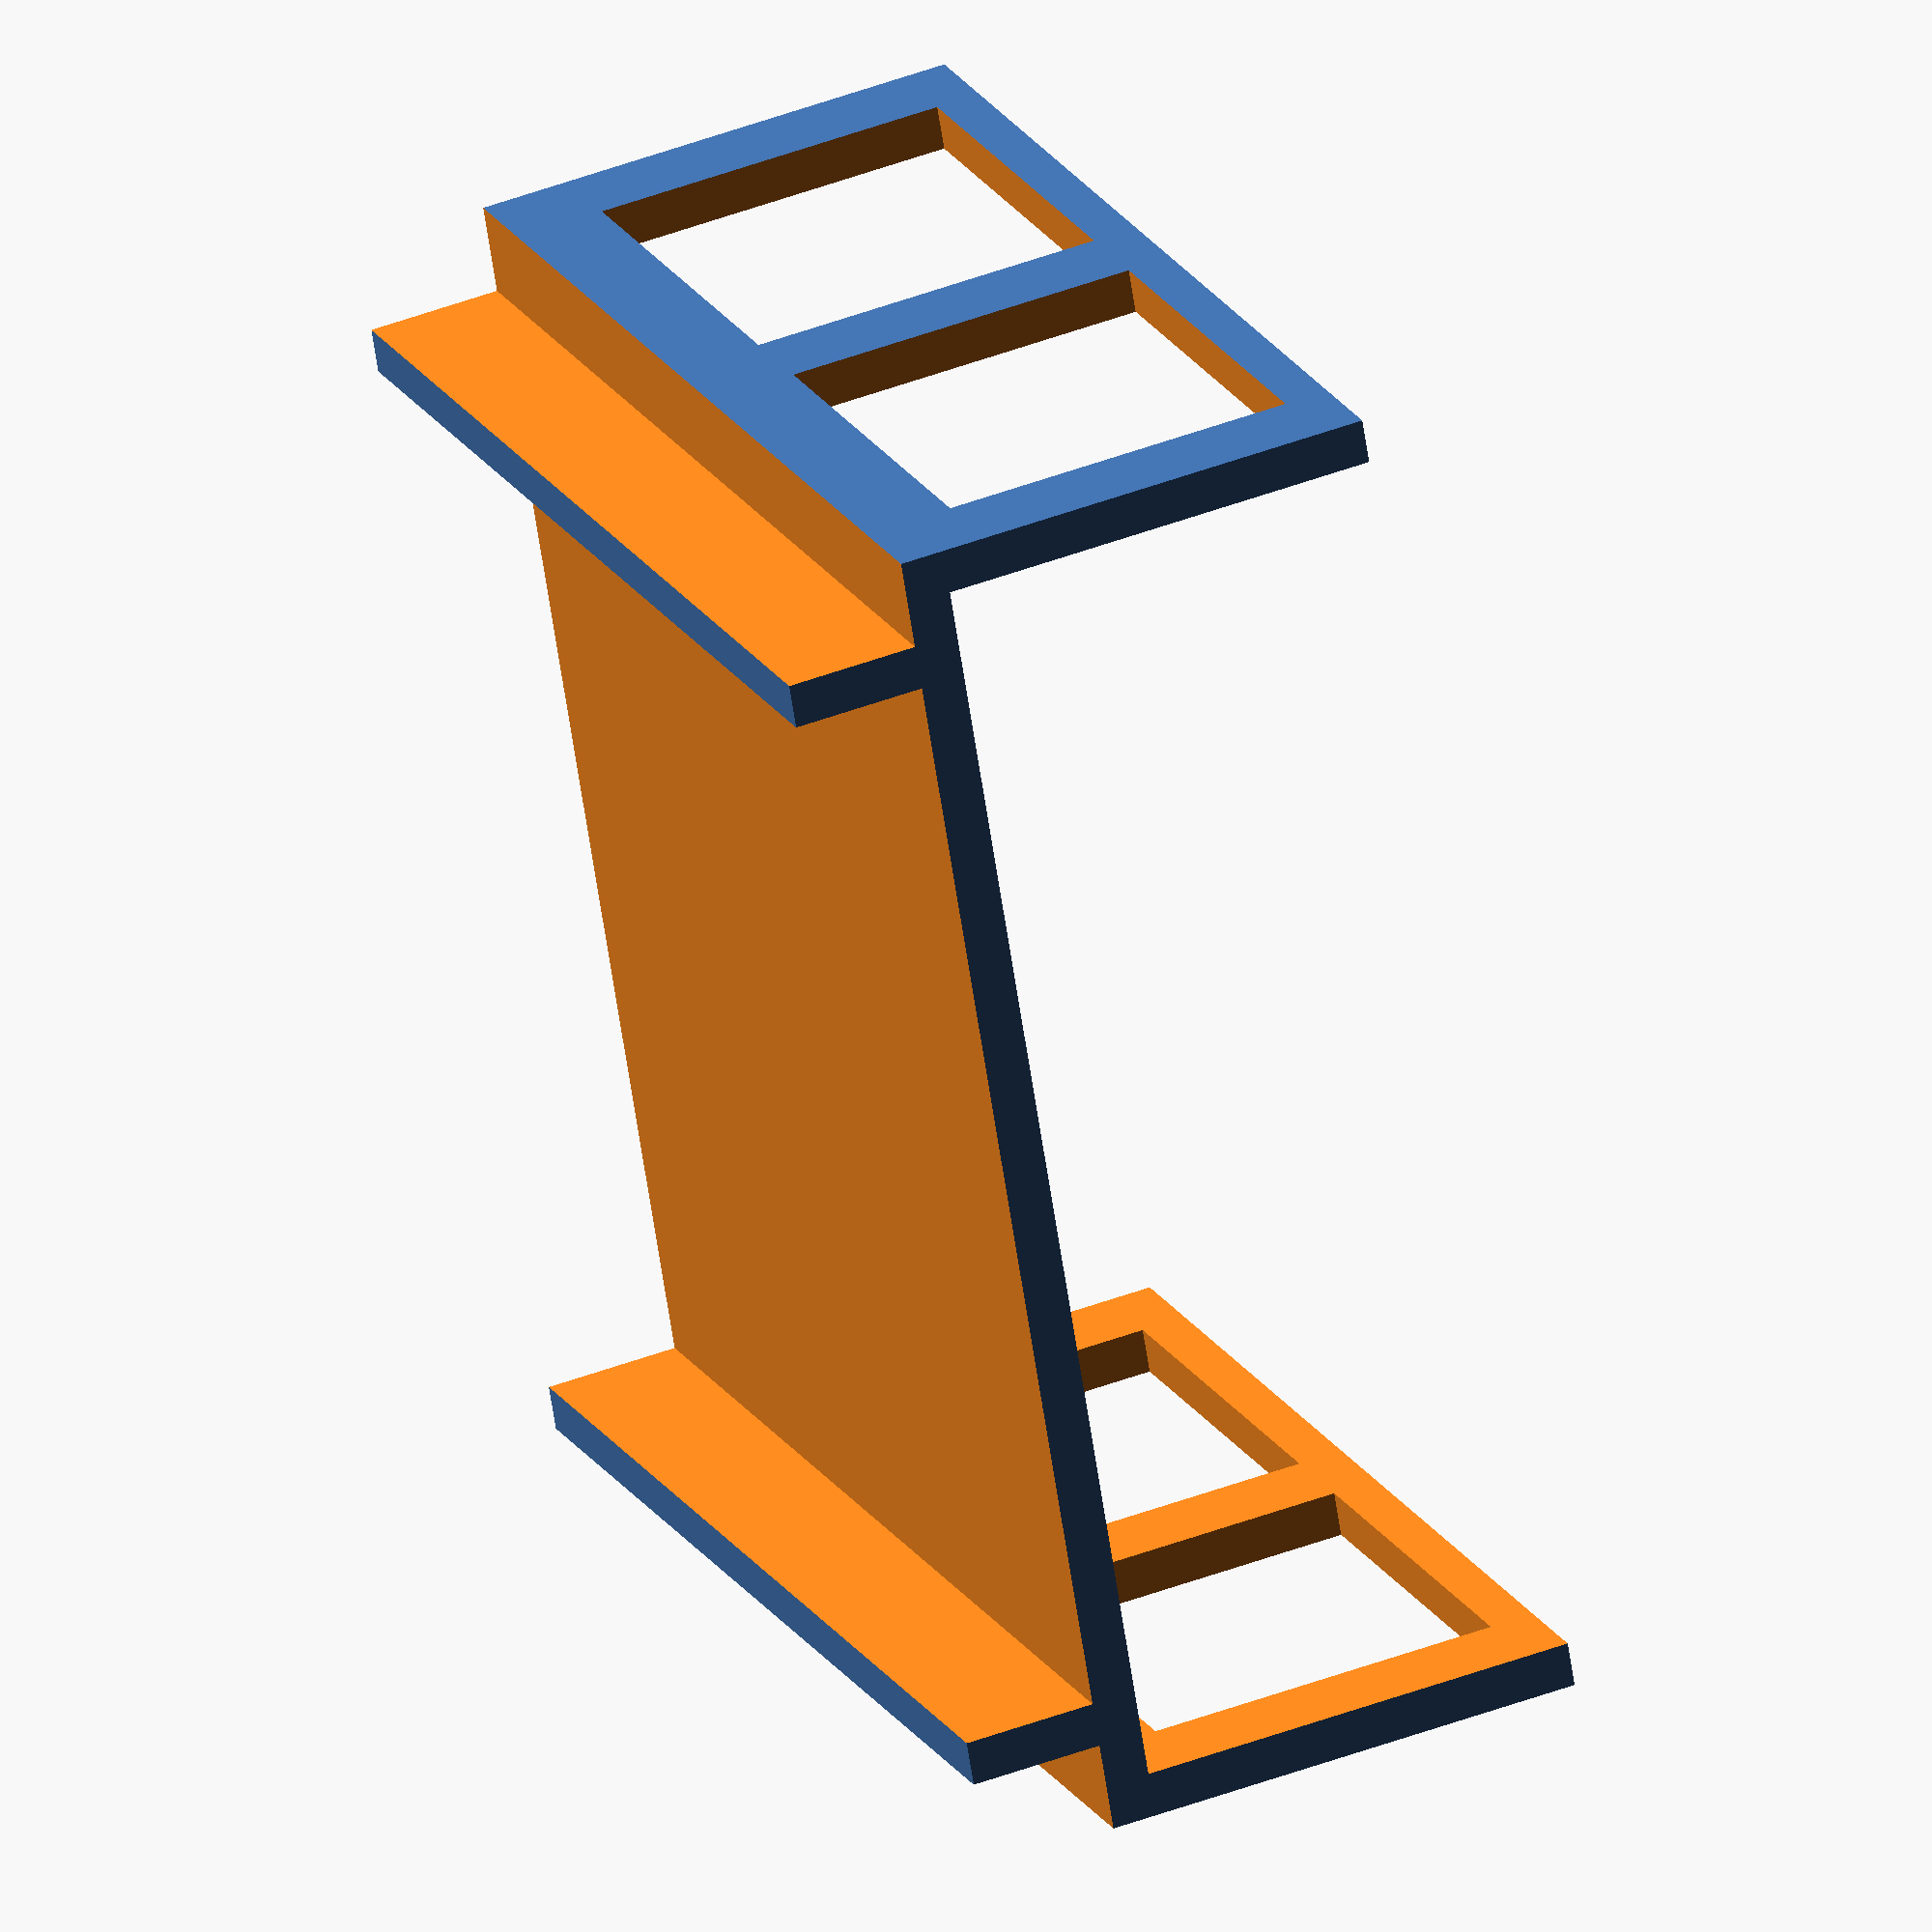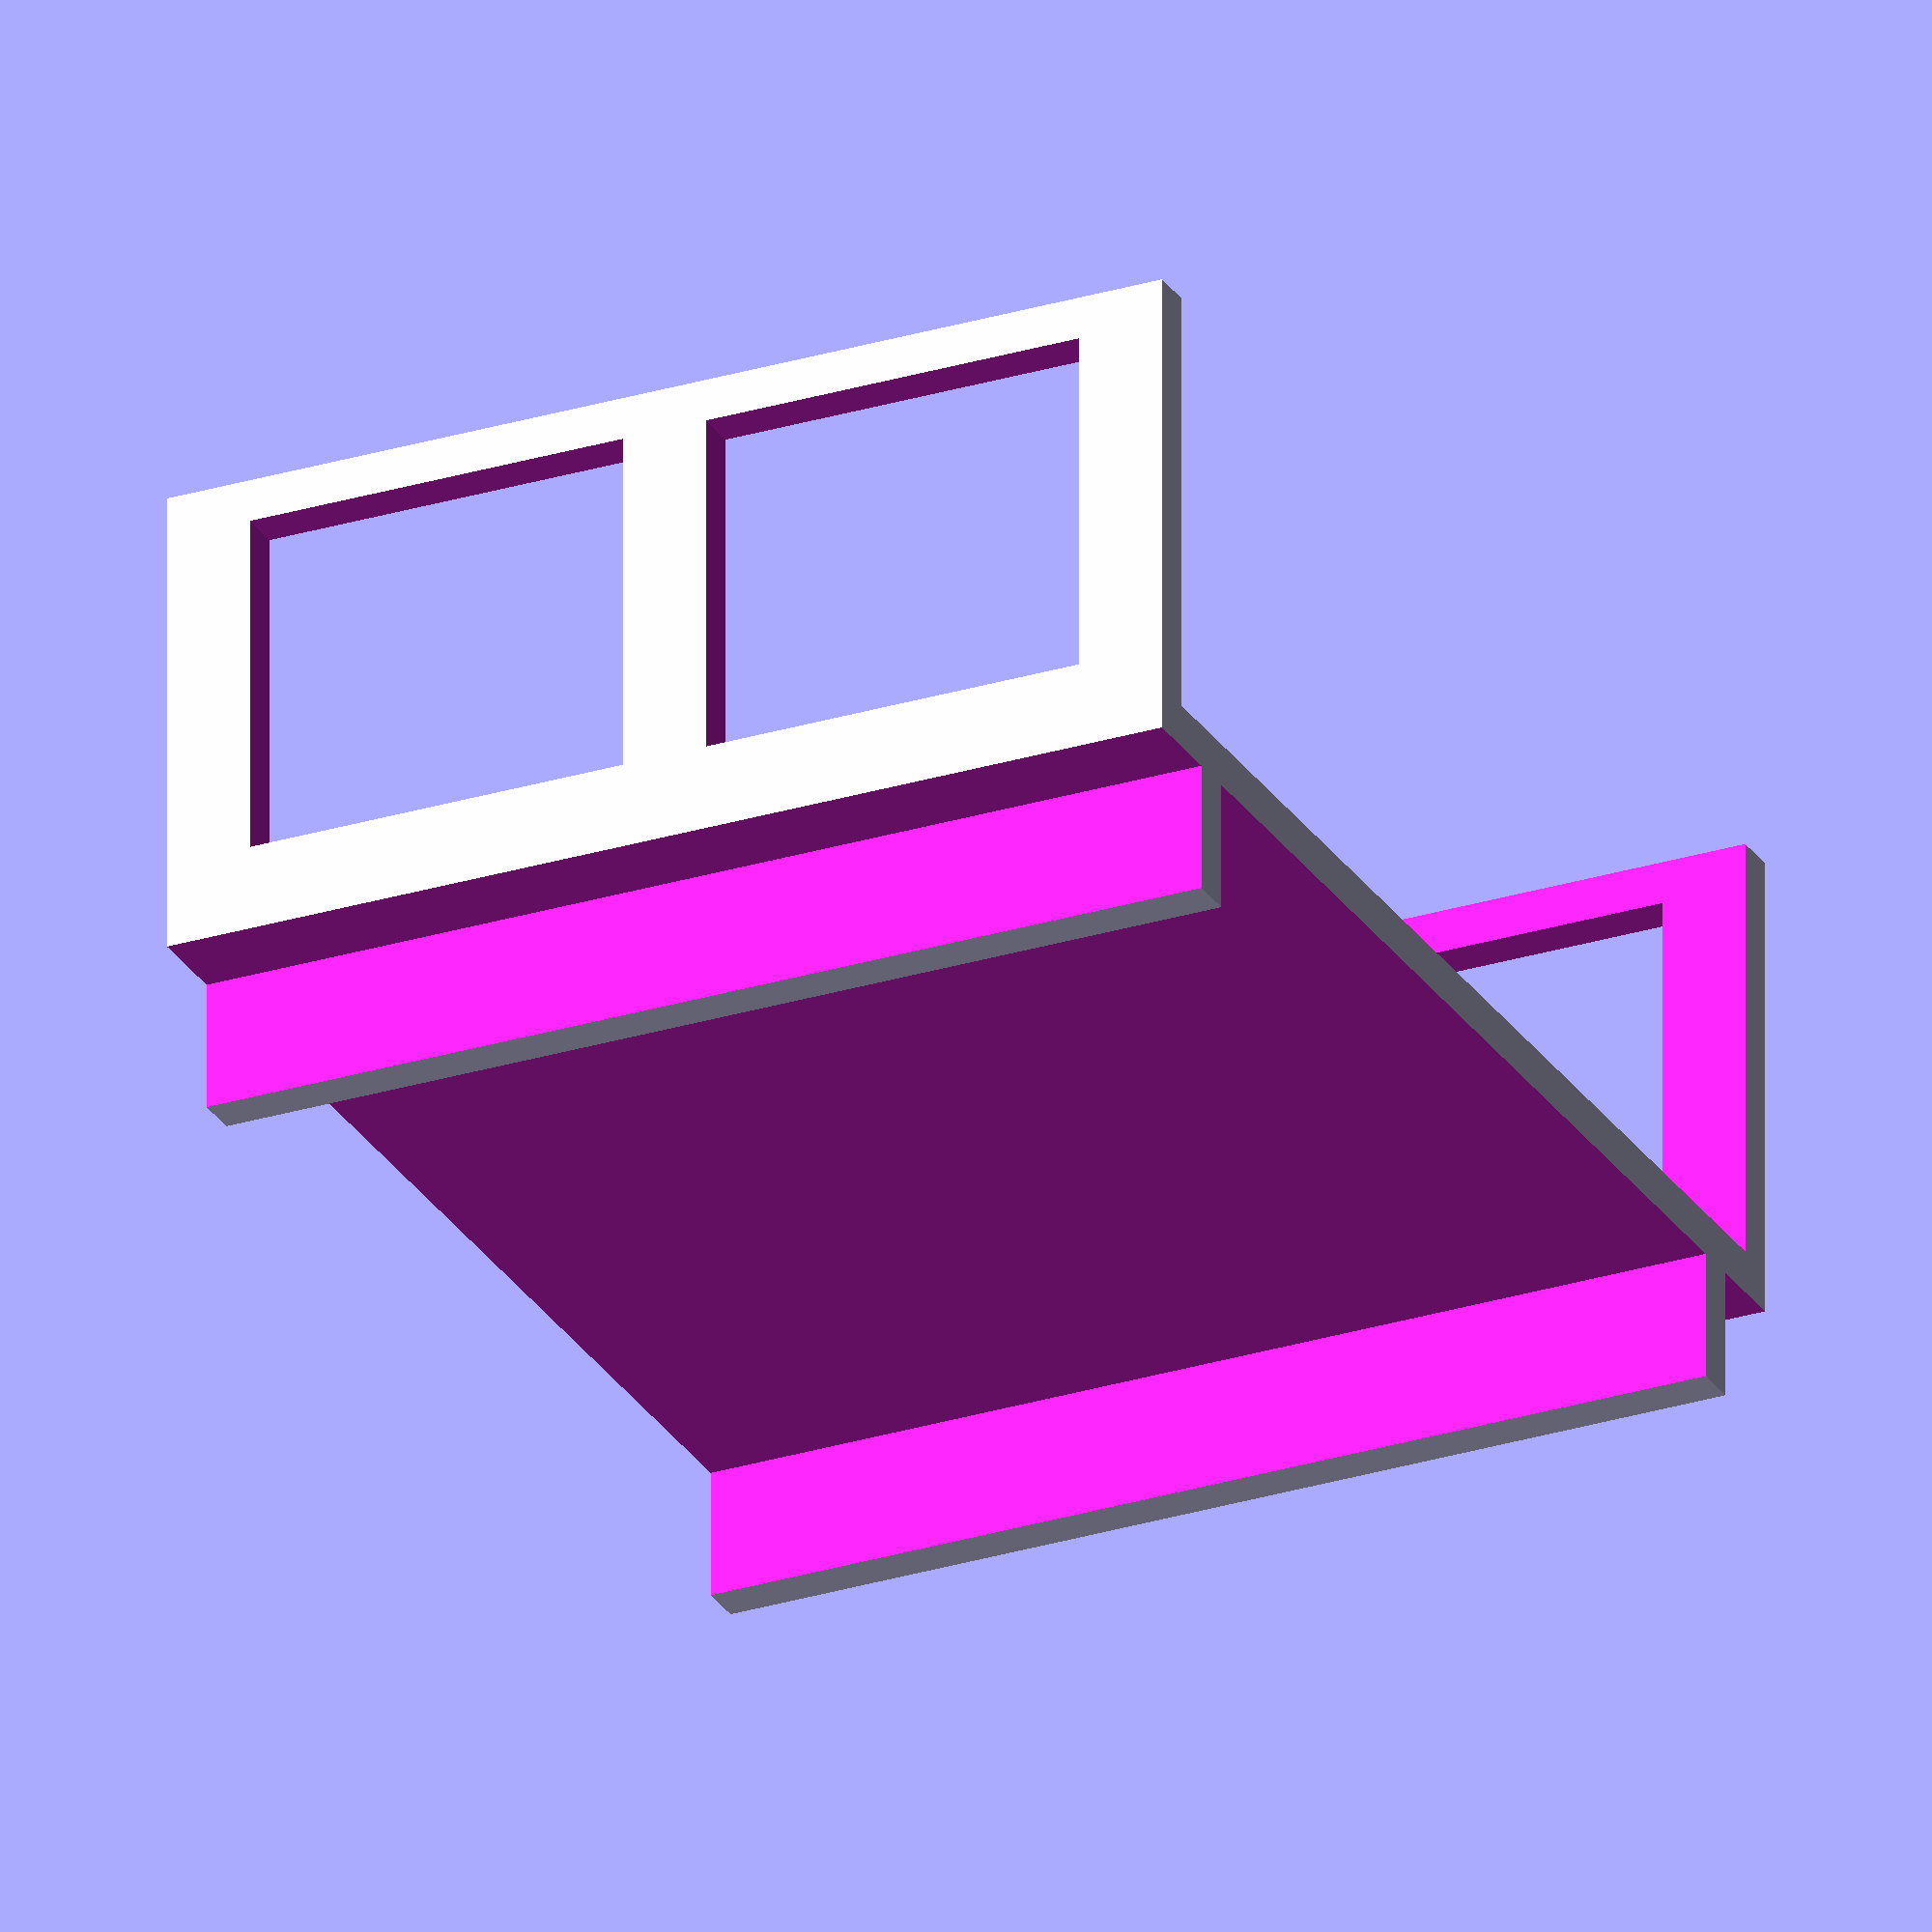
<openscad>
module psu_vent_slots() {
    translate([-0.5, 0.5, 0.25])
        cube([1, 2.25, 2]);
    translate([-0.5, 3.25, 0.25])
        cube([1, 2.25, 2]);
}

difference() {
    // Main shape.
    //hull() {
        /*translate([0.375, 6, 5 - 0.375])
            rotate([90, 0, 0])
                cylinder(6, r=0.375, $fn=30);

        translate([7.25, 6, 5 - 0.375])
            rotate([90, 0, 0])
                cylinder(6, r=0.375, $fn=30);*/

        difference() {
            cube([7.125 + 0.25 + 0.25, 6, 3.5/*5 - 0.375*/]);
            translate([-0.25, -0.25, 2.75])
                cube([0.75, 6.5, 1.5]);
            translate([7.125, -0.25, 2.75])
                cube([0.75, 6.5, 1.5]);
        }
    //}

    // Power supply slot.
    translate([0.25, -0.25, -0.125])
        cube([7.125, 7.5, 2.5 + 0.125]);

    // Radio slot.
    translate([0.75, -0.25, 2.75])
        cube([6.125, 7.5, 3]);

    // Power supply entilation slots.
    psu_vent_slots();
    translate([7.5, 0, 0])
        psu_vent_slots();
}
</openscad>
<views>
elev=315.9 azim=68.2 roll=65.9 proj=o view=solid
elev=297.5 azim=64.5 roll=360.0 proj=o view=solid
</views>
